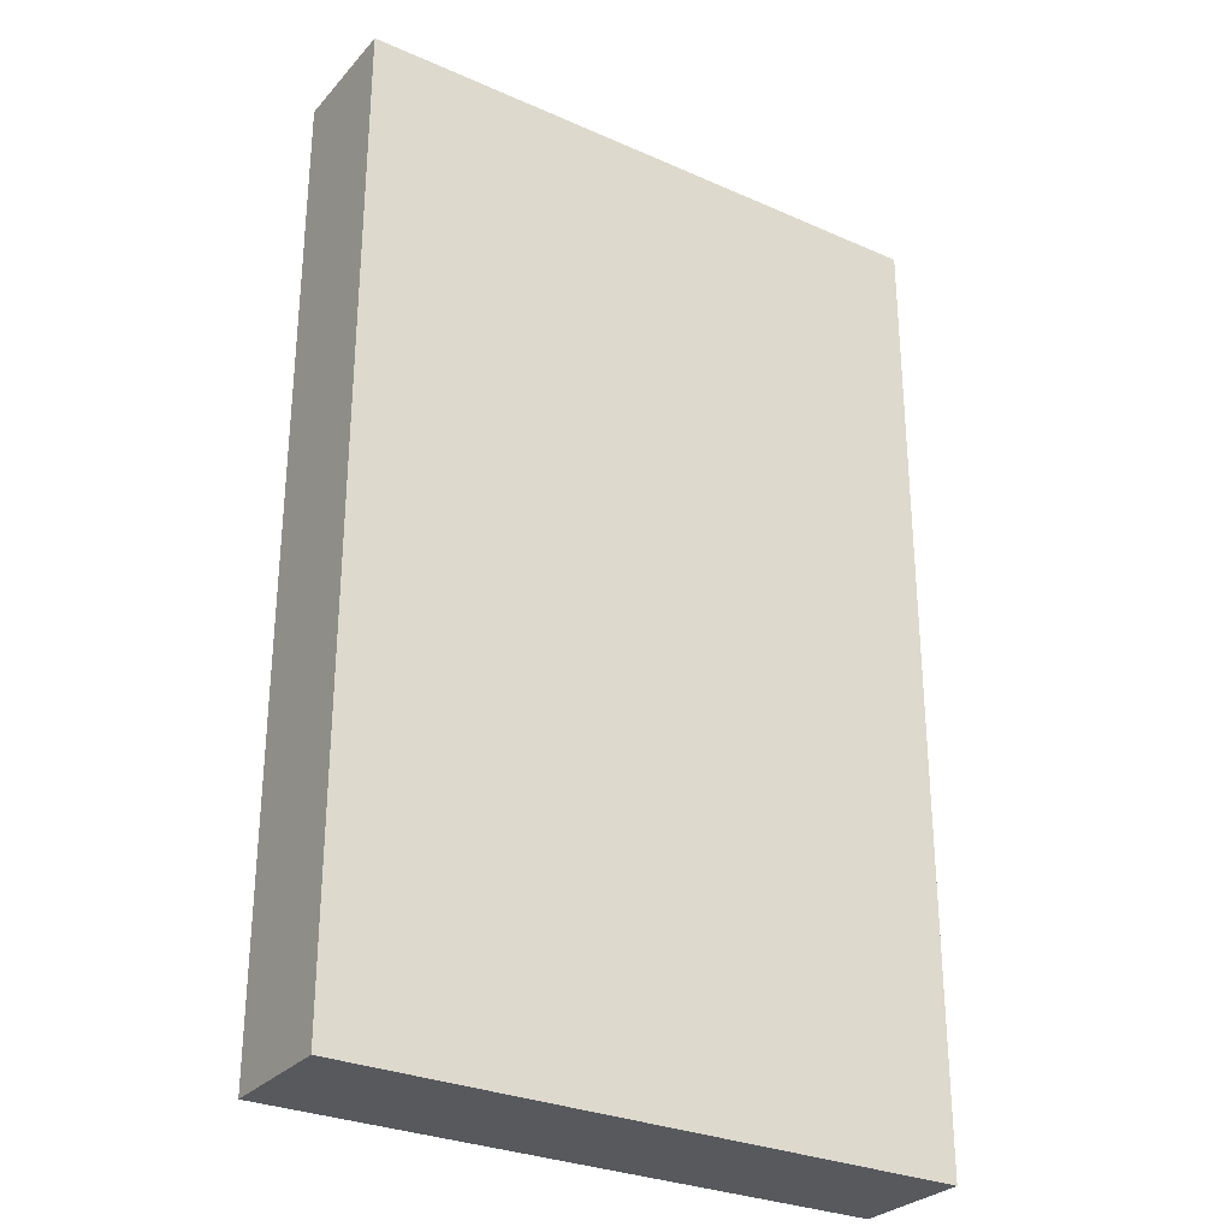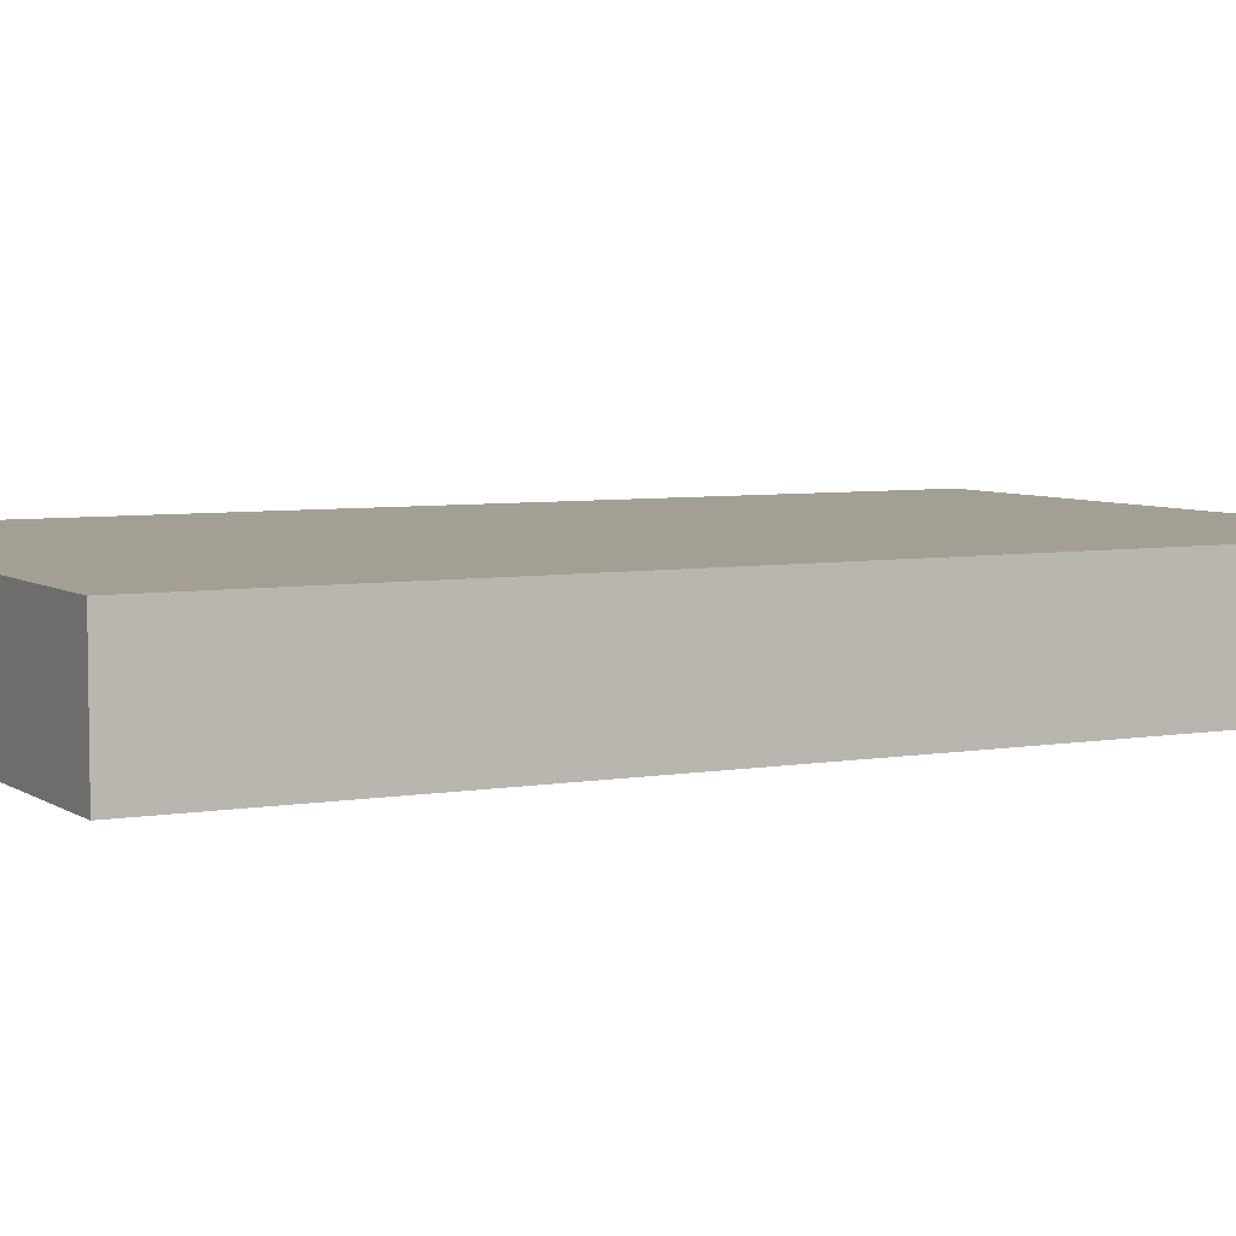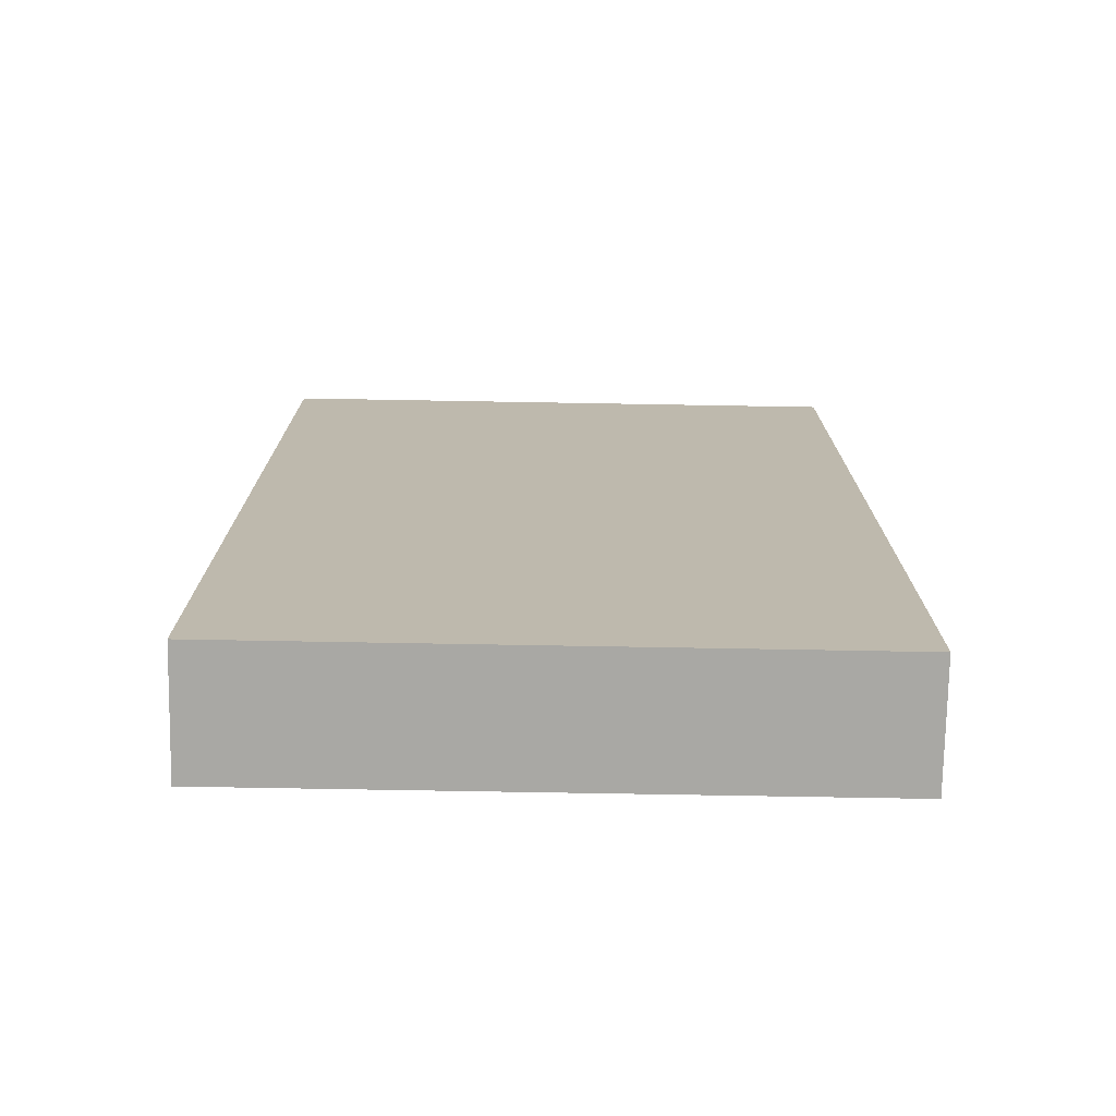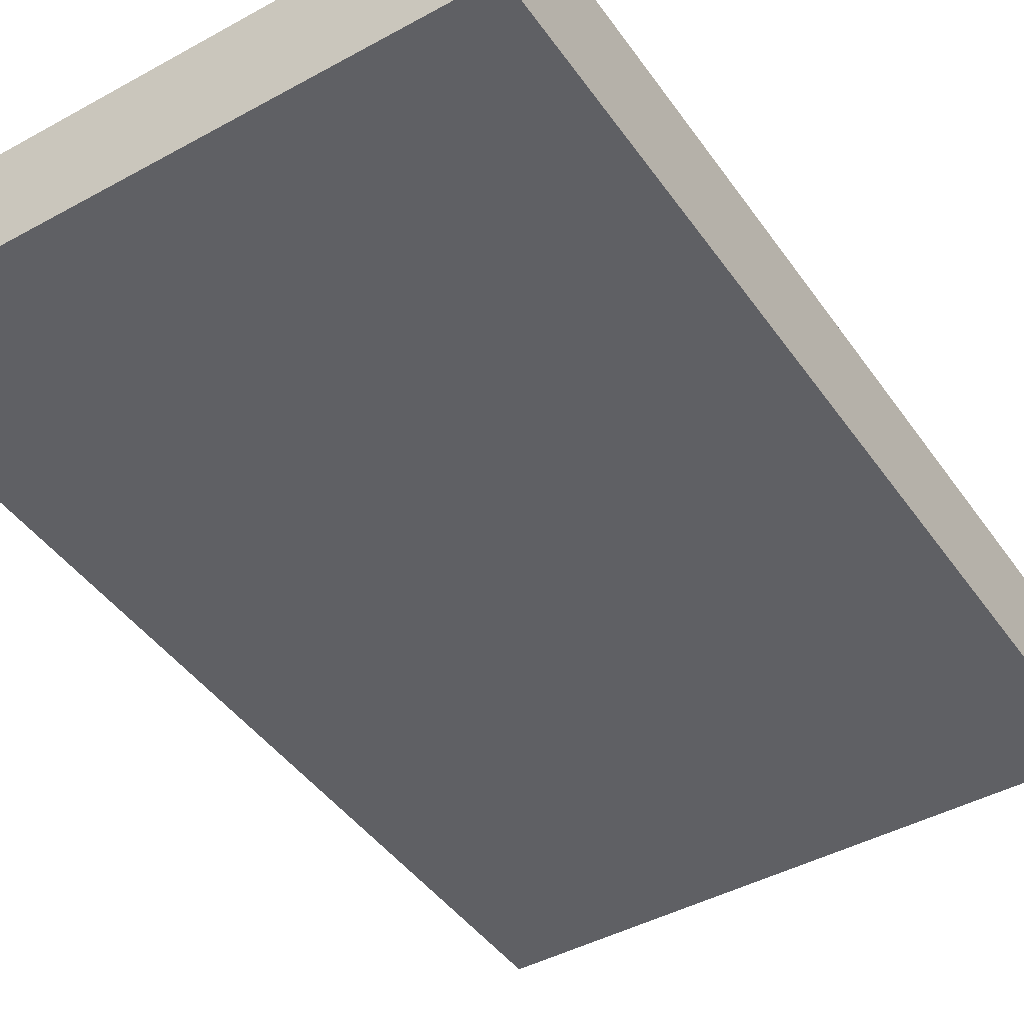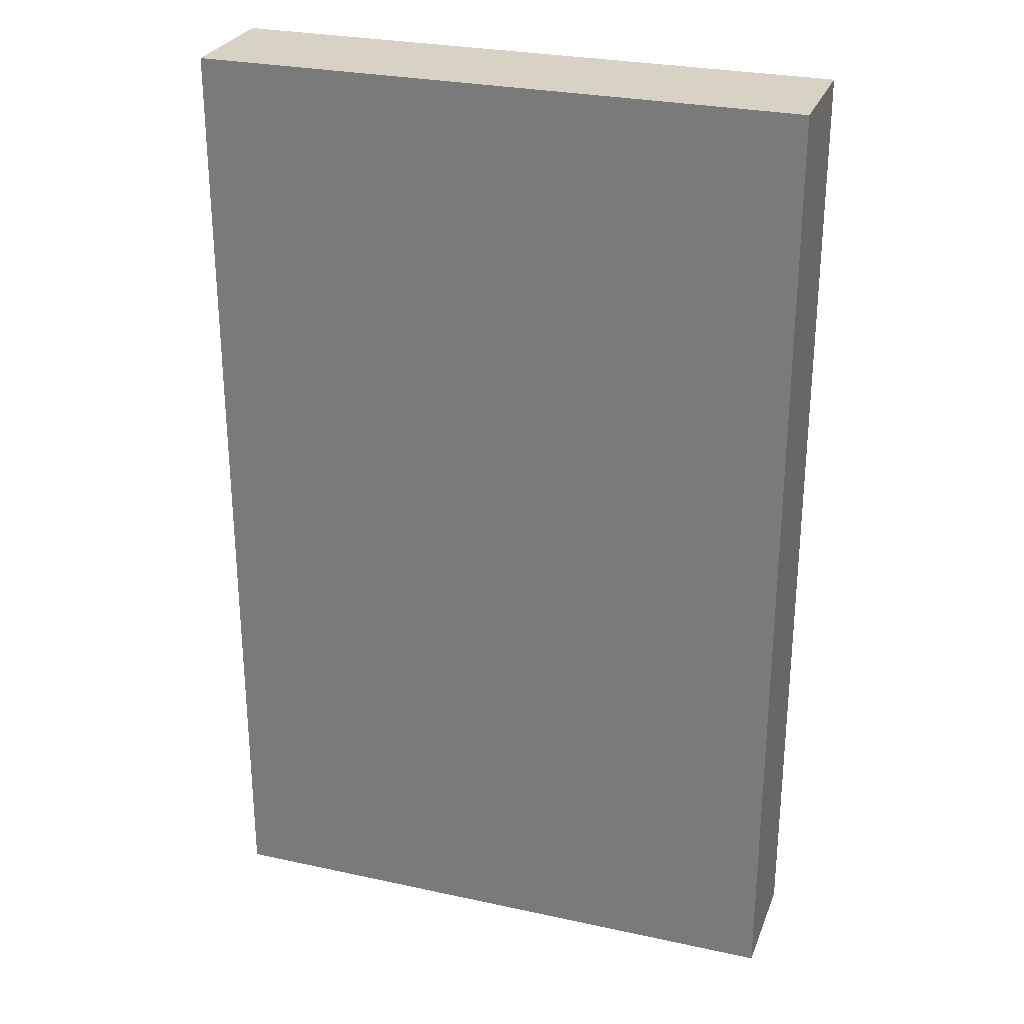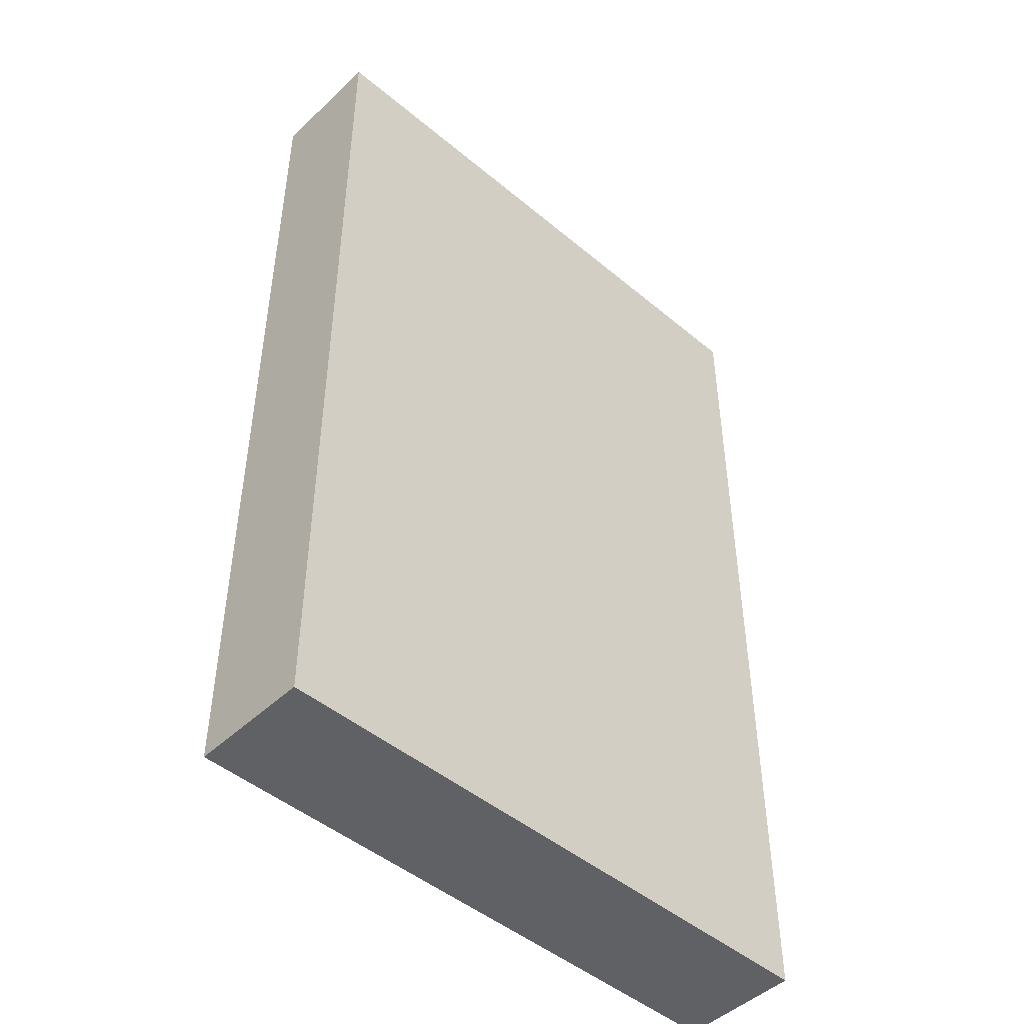
<metadata>
{"format":"obj","ext":"obj","renderer":"f3d","projection":"perspective","resolution":1024,"background":"white","views":[{"elev":-29.2,"azim":-33.1,"up":"+Y"},{"elev":5.6,"azim":-118.3,"up":"+Z"},{"elev":-74.9,"azim":179.0,"up":"+Y"},{"elev":-44.3,"azim":-147.3,"up":"+Z"},{"elev":27.7,"azim":18.4,"up":"+Y"},{"elev":-47.3,"azim":136.7,"up":"+Y"}]}
</metadata>
<code>
o Cube_Cube.001
v -25 110 5
v -25 190 5
v -25 110 -5
v -25 190 -5
v 25 110 5
v 25 190 5
v 25 110 -5
v 25 190 -5
f 4 3 1
f 8 7 3
f 6 5 7
f 2 1 5
f 3 7 5
f 8 4 2
f 2 4 1
f 4 8 3
f 8 6 7
f 6 2 5
f 1 3 5
f 6 8 2

</code>
